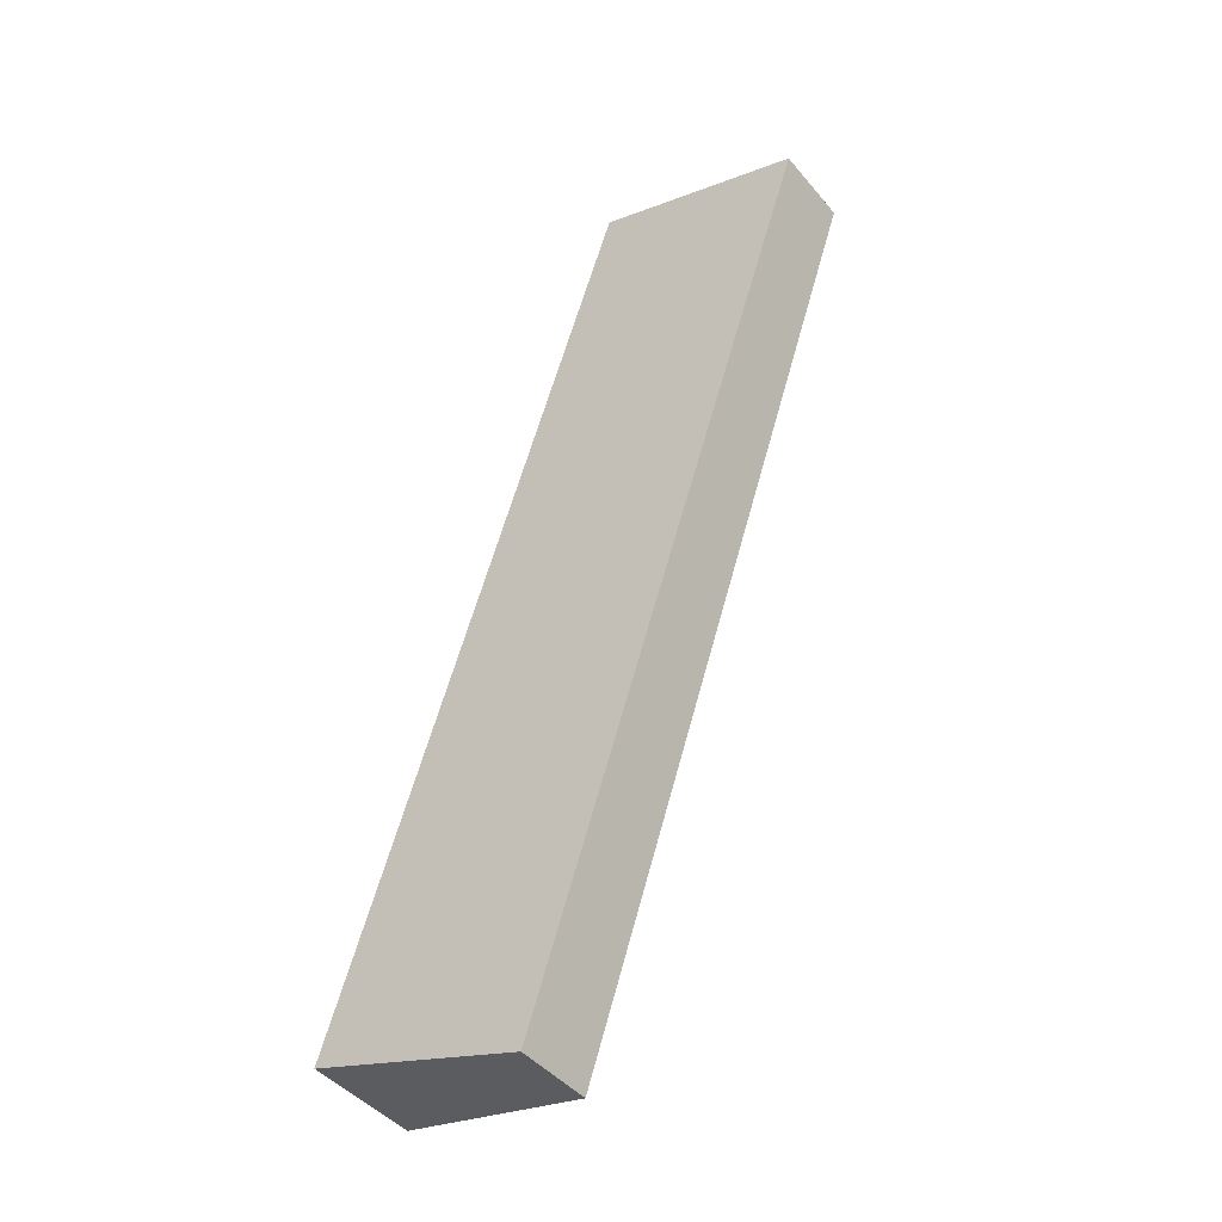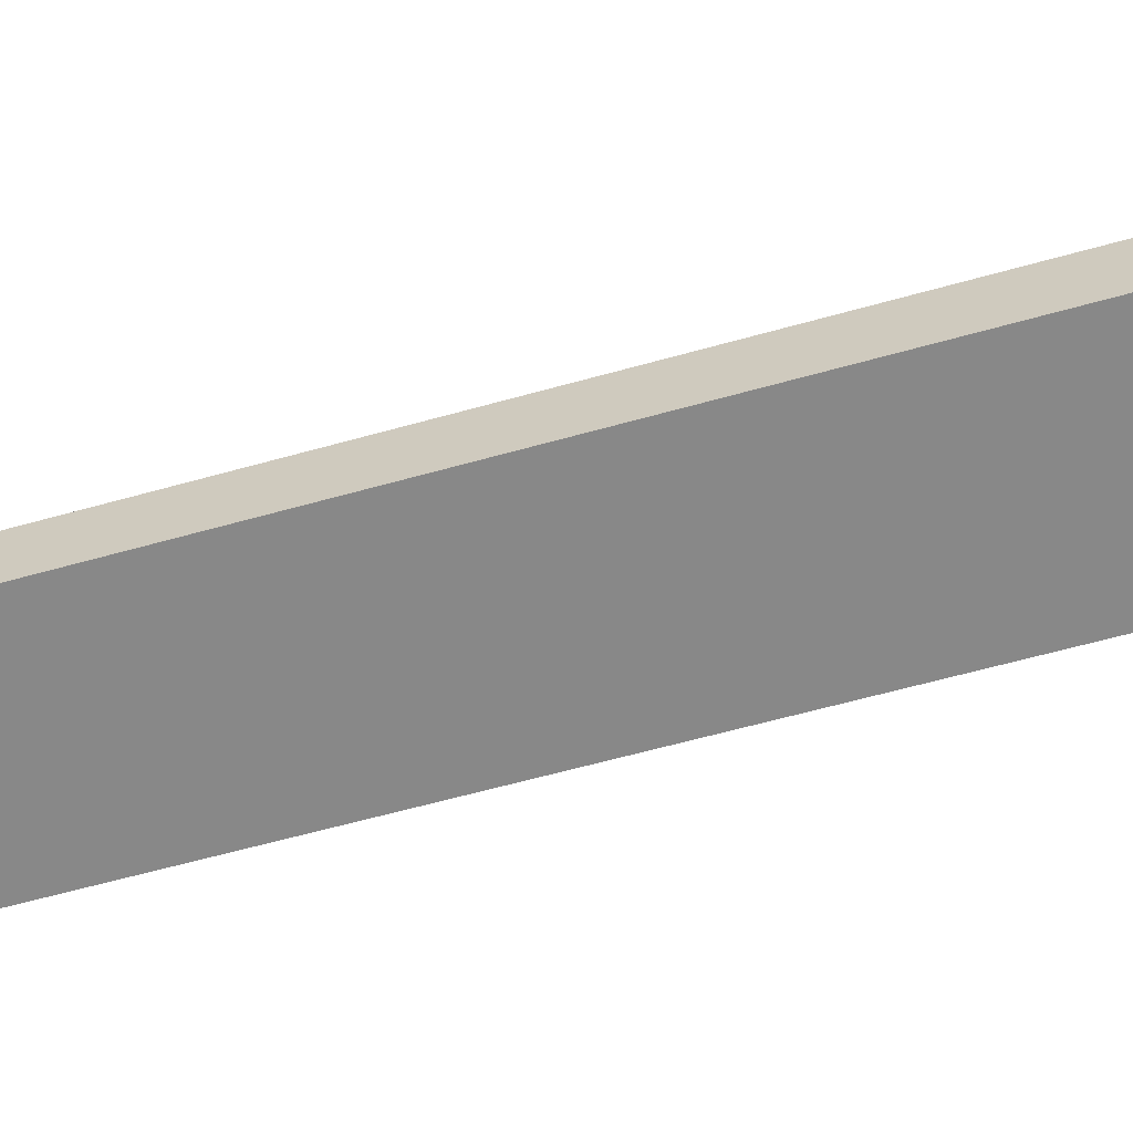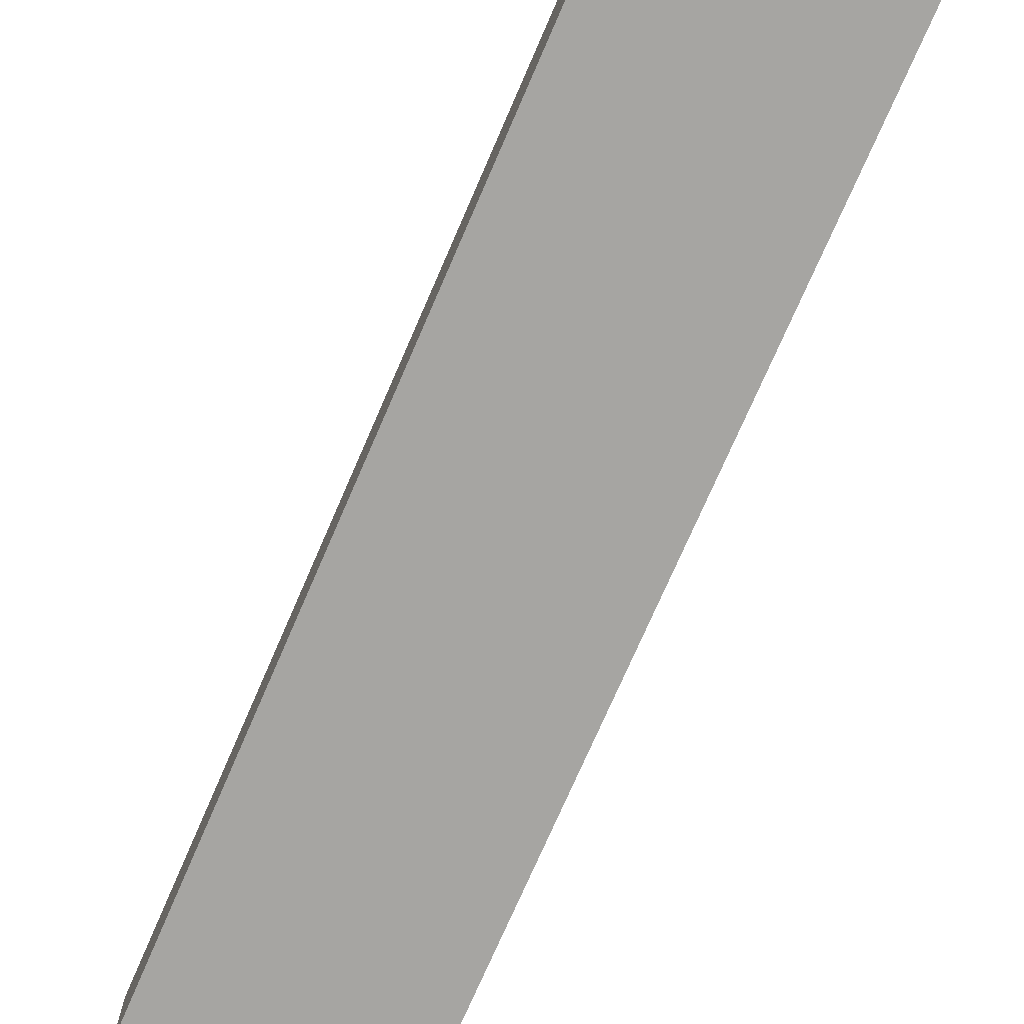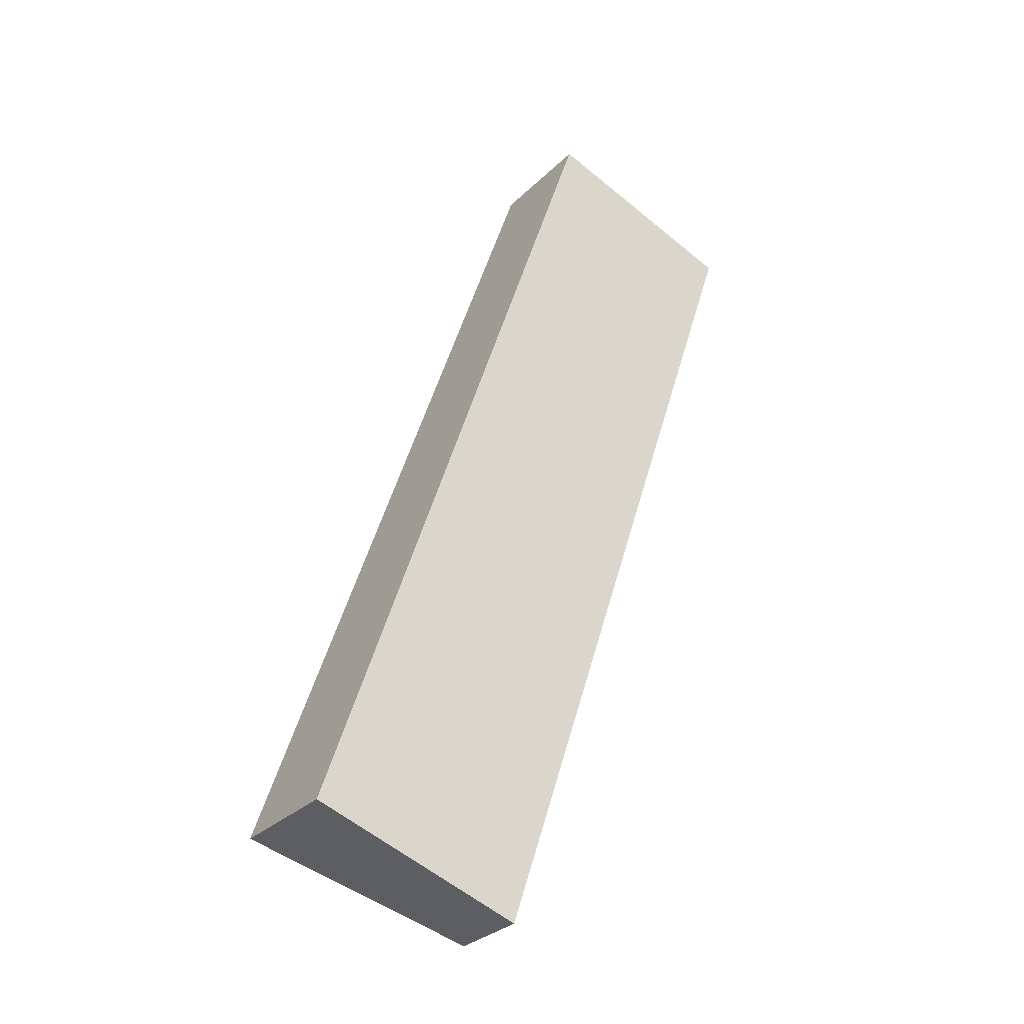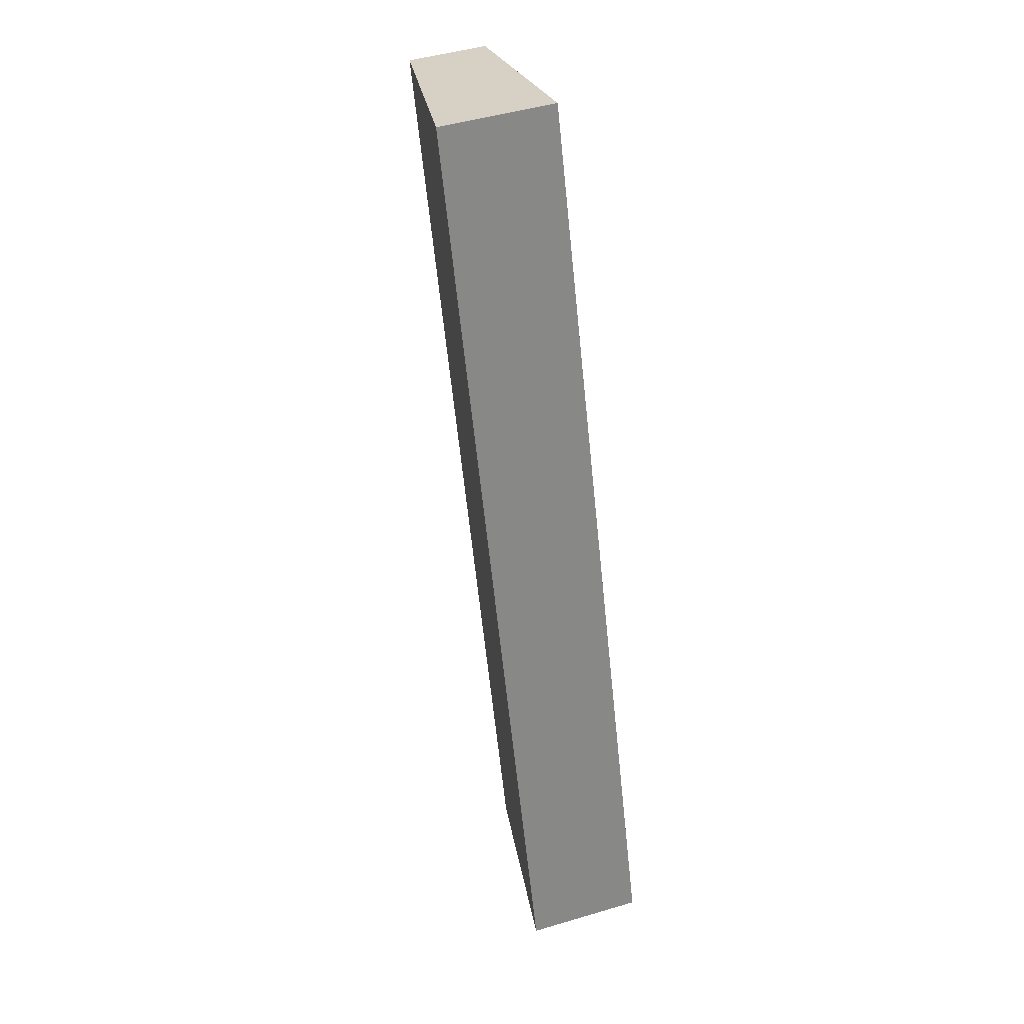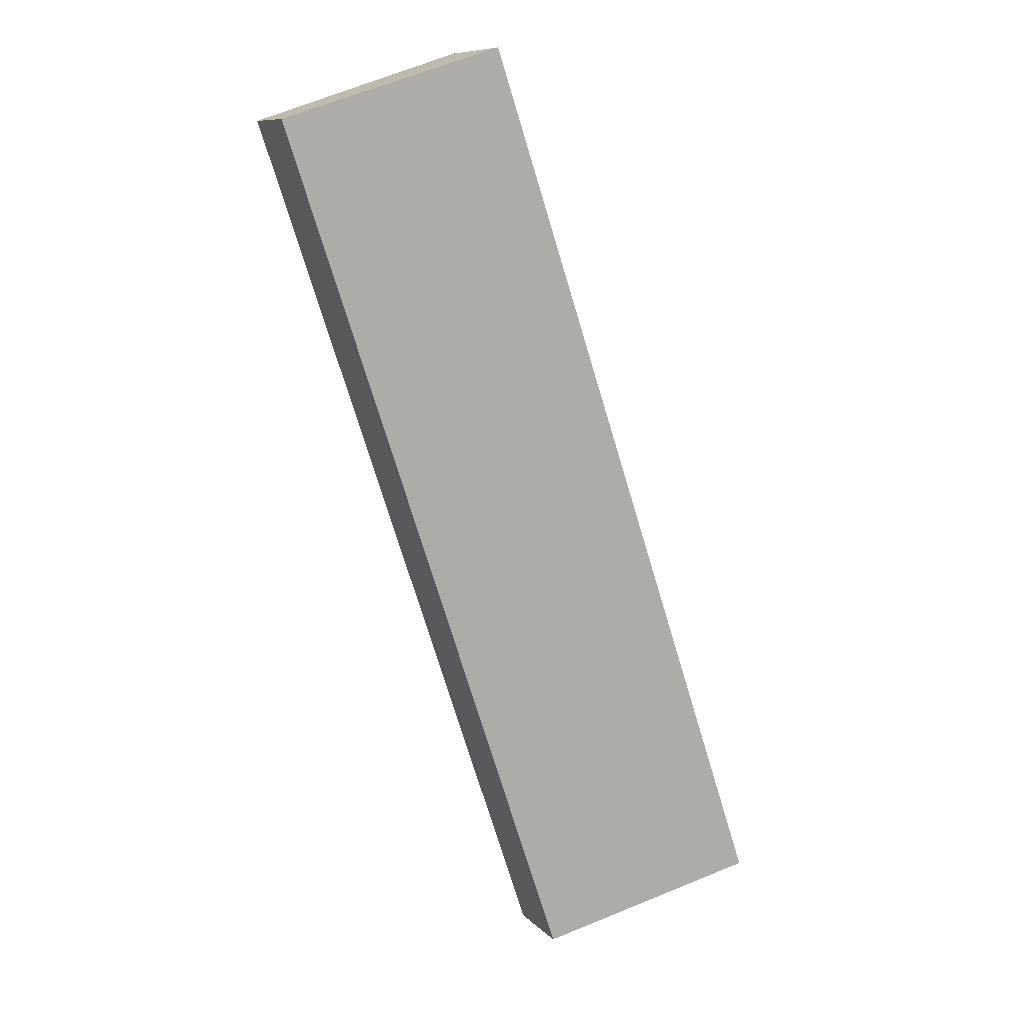
<metadata>
{"format":"obj","ext":"obj","renderer":"f3d","projection":"perspective","resolution":1024,"background":"white","views":[{"elev":-44.1,"azim":36.8,"up":"+Z"},{"elev":-62.8,"azim":124.2,"up":"+Y"},{"elev":-73.8,"azim":175.0,"up":"+Y"},{"elev":-30.8,"azim":-36.4,"up":"+Z"},{"elev":46.3,"azim":-108.8,"up":"+Z"},{"elev":9.7,"azim":155.7,"up":"+Z"}]}
</metadata>
<code>
v  4.987 1.845 -1.598
v  6.885 2.698 20.67
v  11.85 1.846 19.02
v  0 2.698 1.652e-16
v  11.85 -1.164e-15 19.02
v  4.987 9.785e-17 -1.598
v  0 0 0
v  6.885 -1.266e-15 20.67
g defaultobject
f 1 2 3
f 2 1 4
f 5 1 3
f 1 5 6
f 1 7 4
f 7 1 6
f 7 2 4
f 2 7 8
f 8 3 2
f 3 8 5
f 5 7 6
f 7 5 8

</code>
